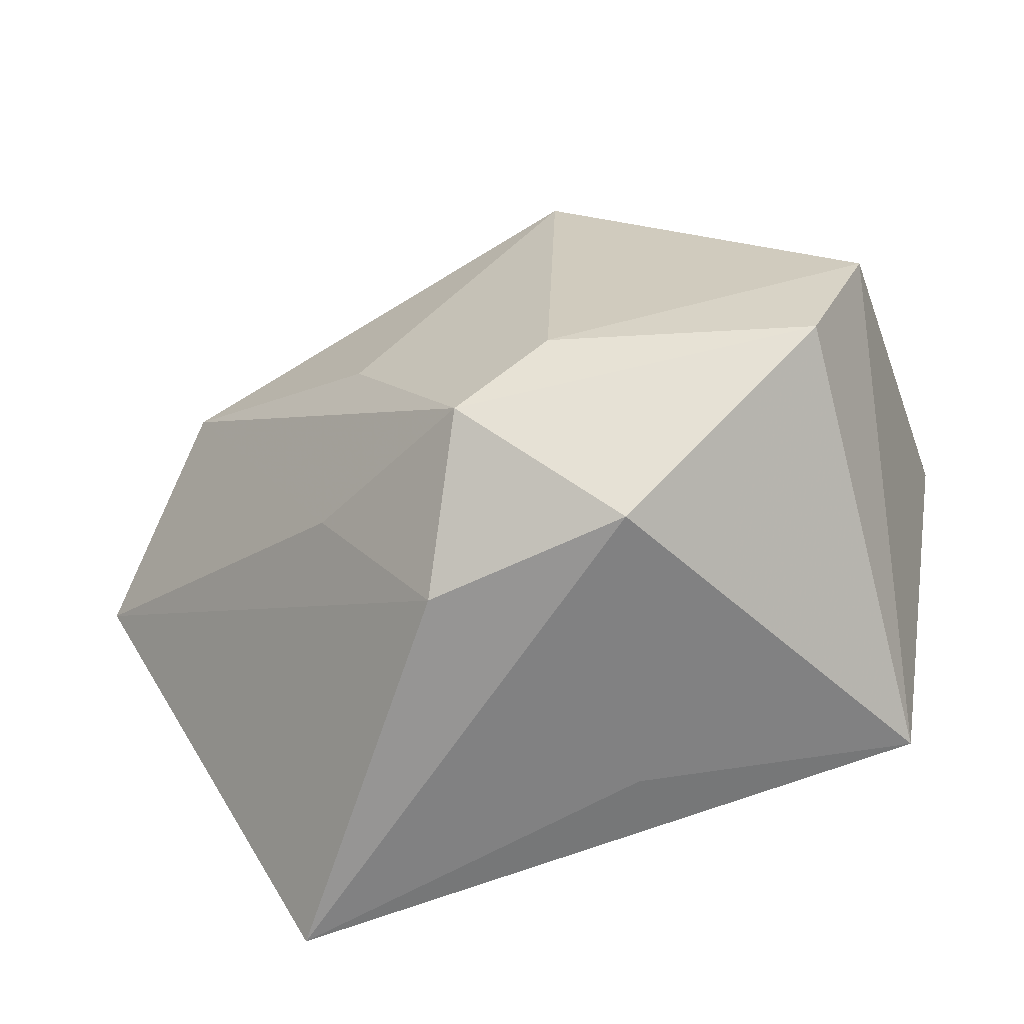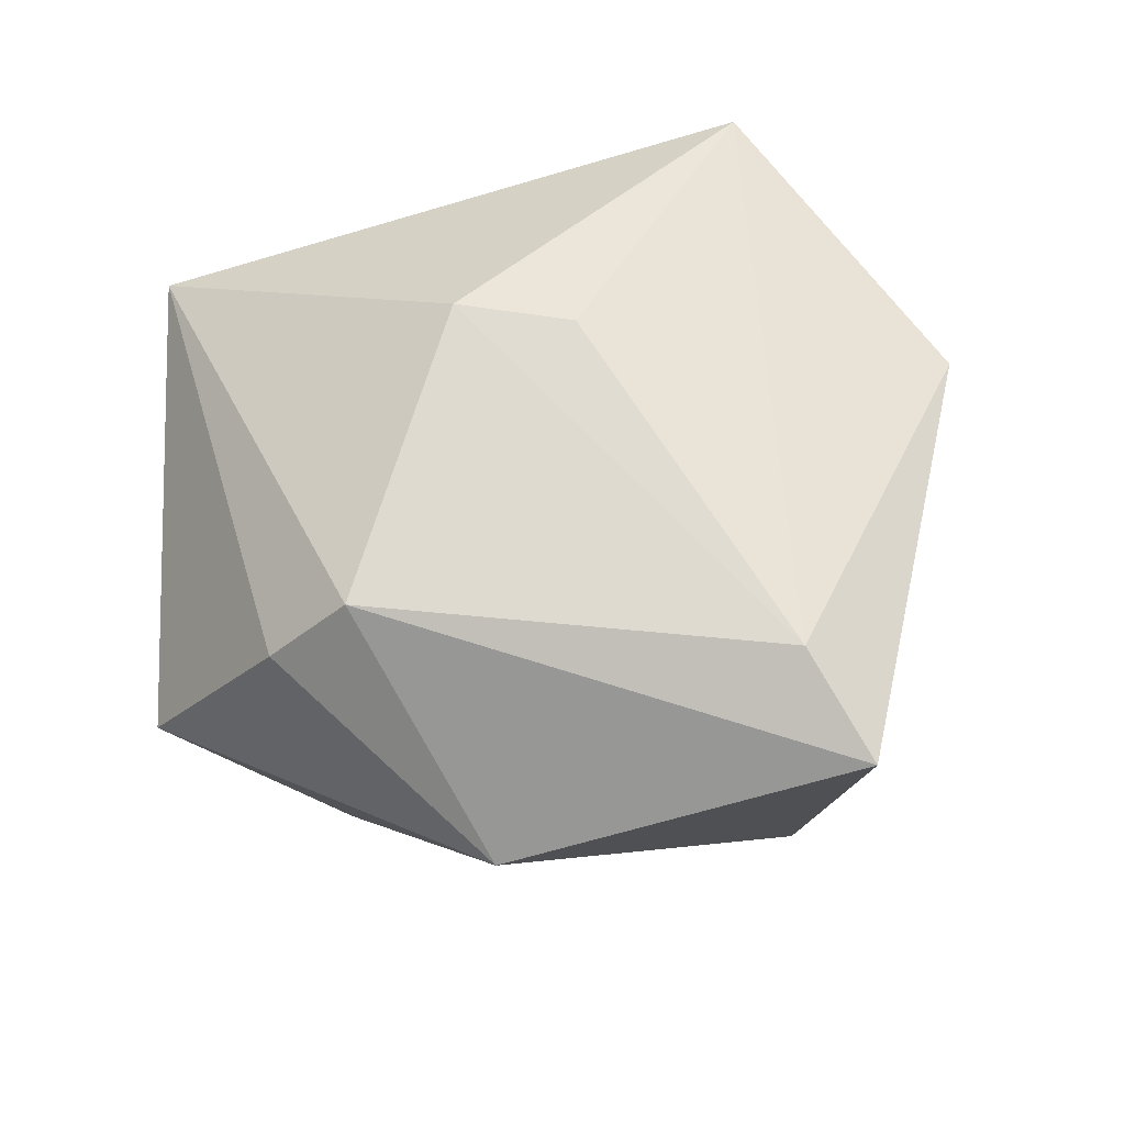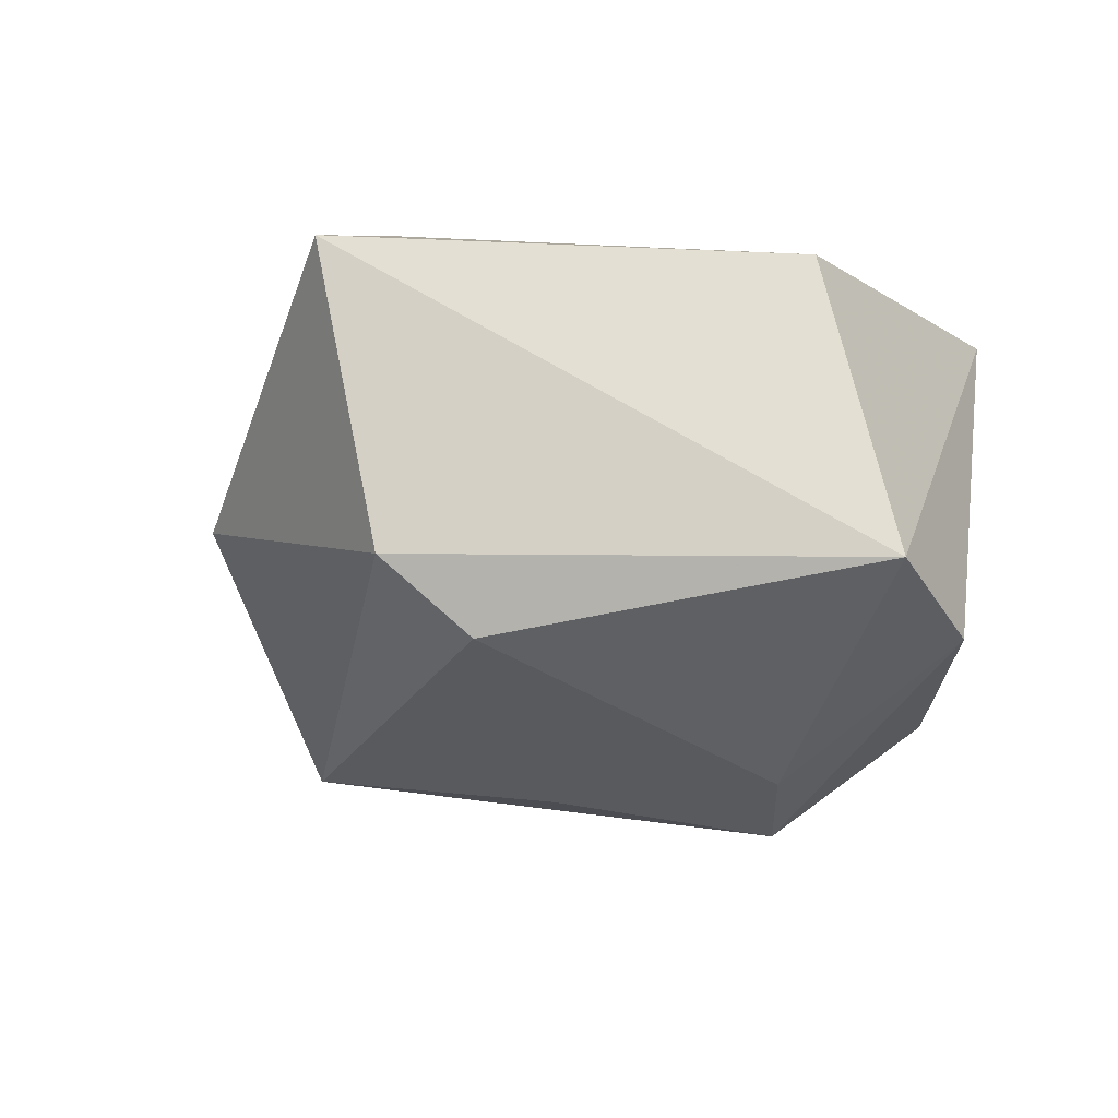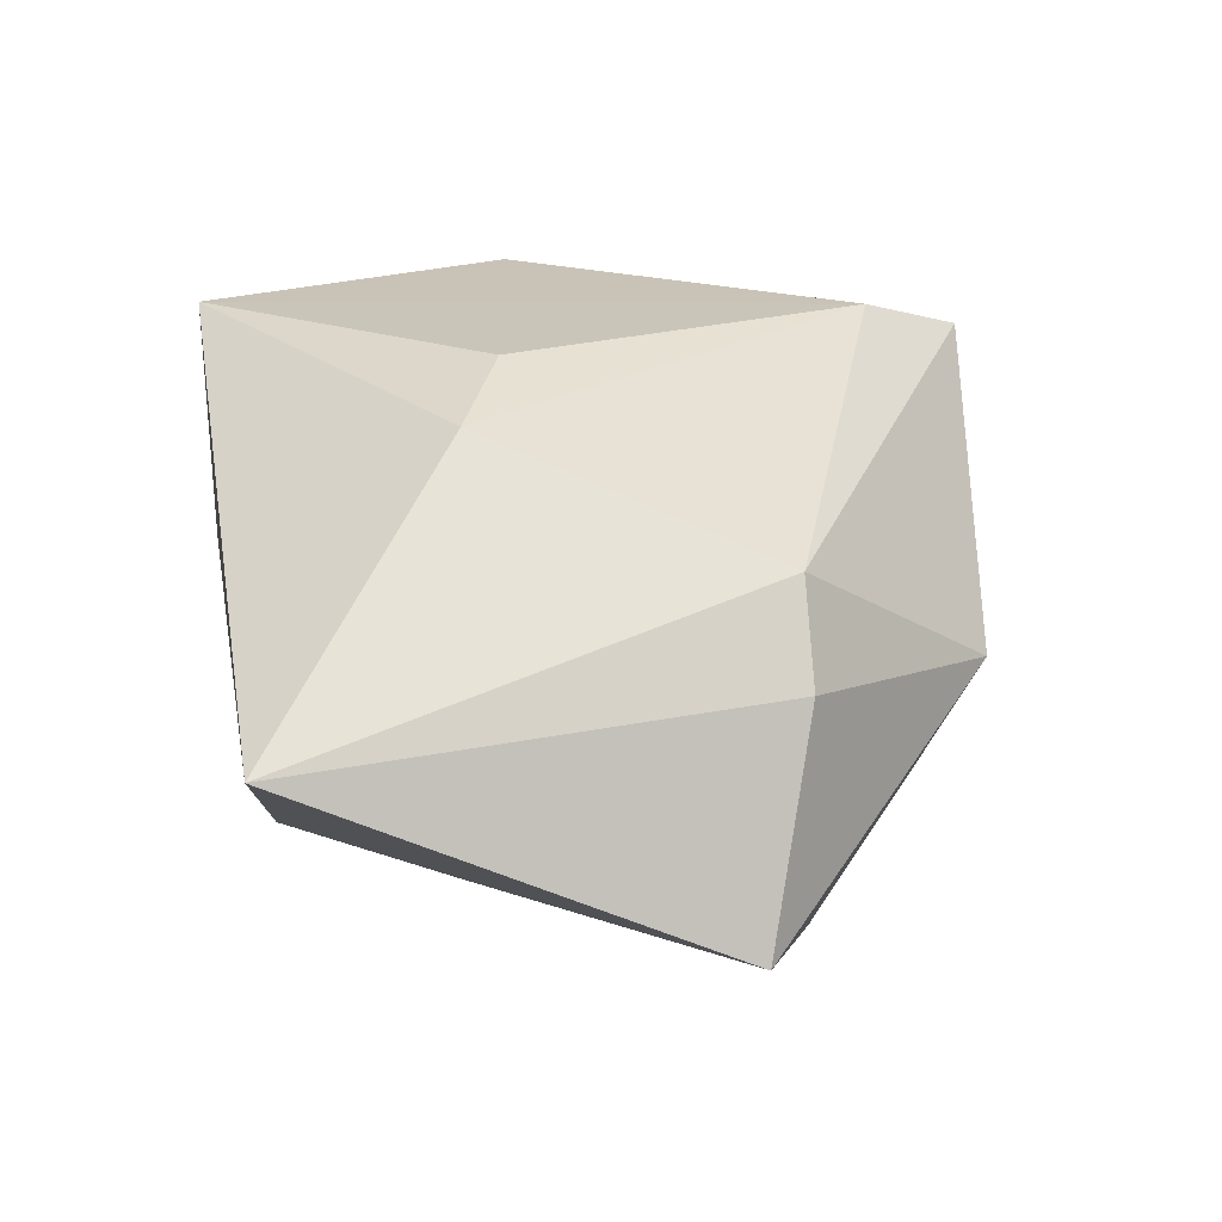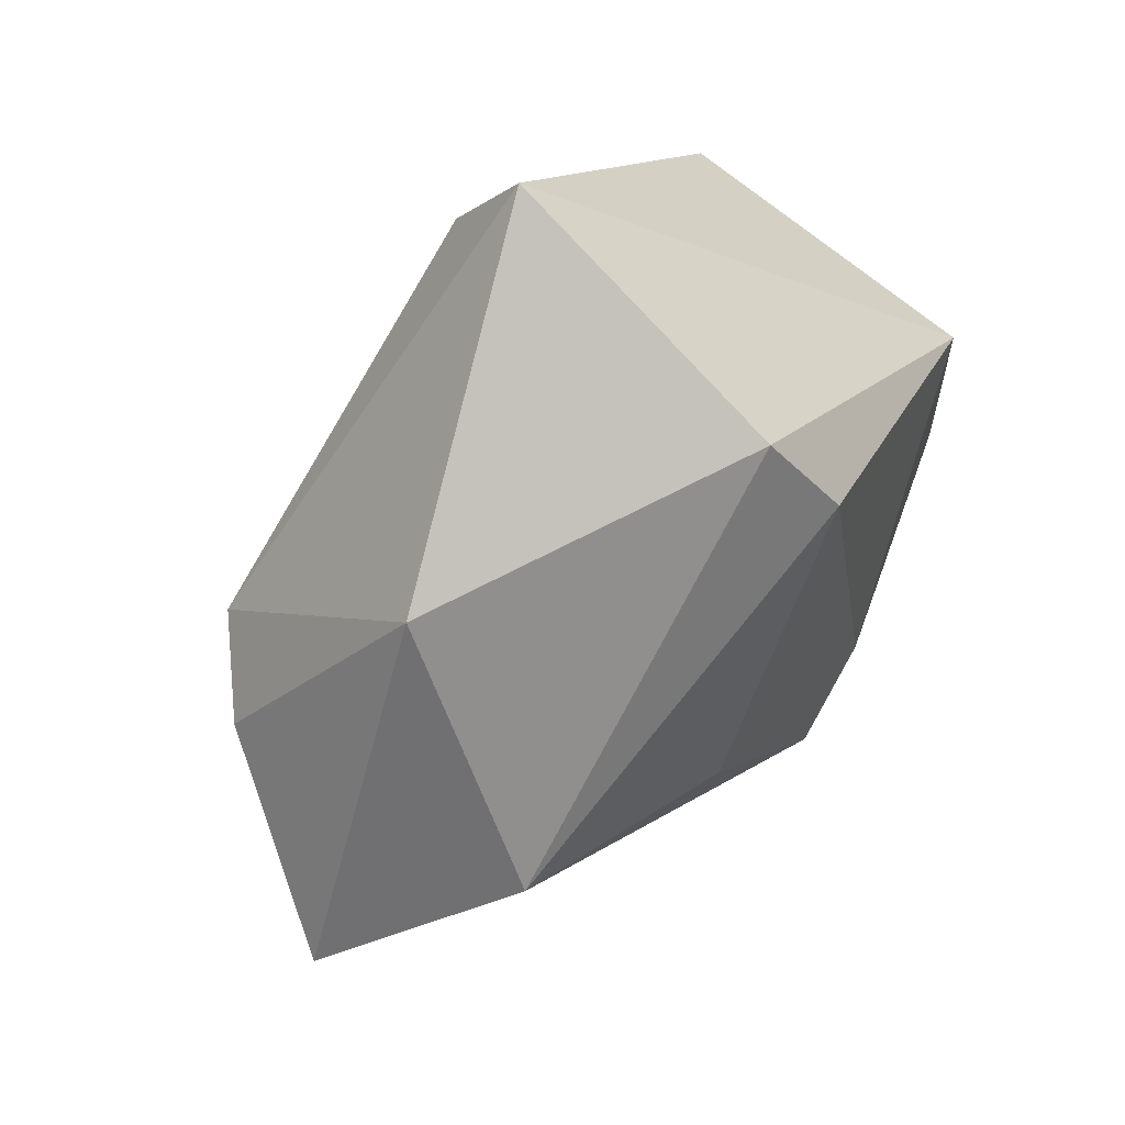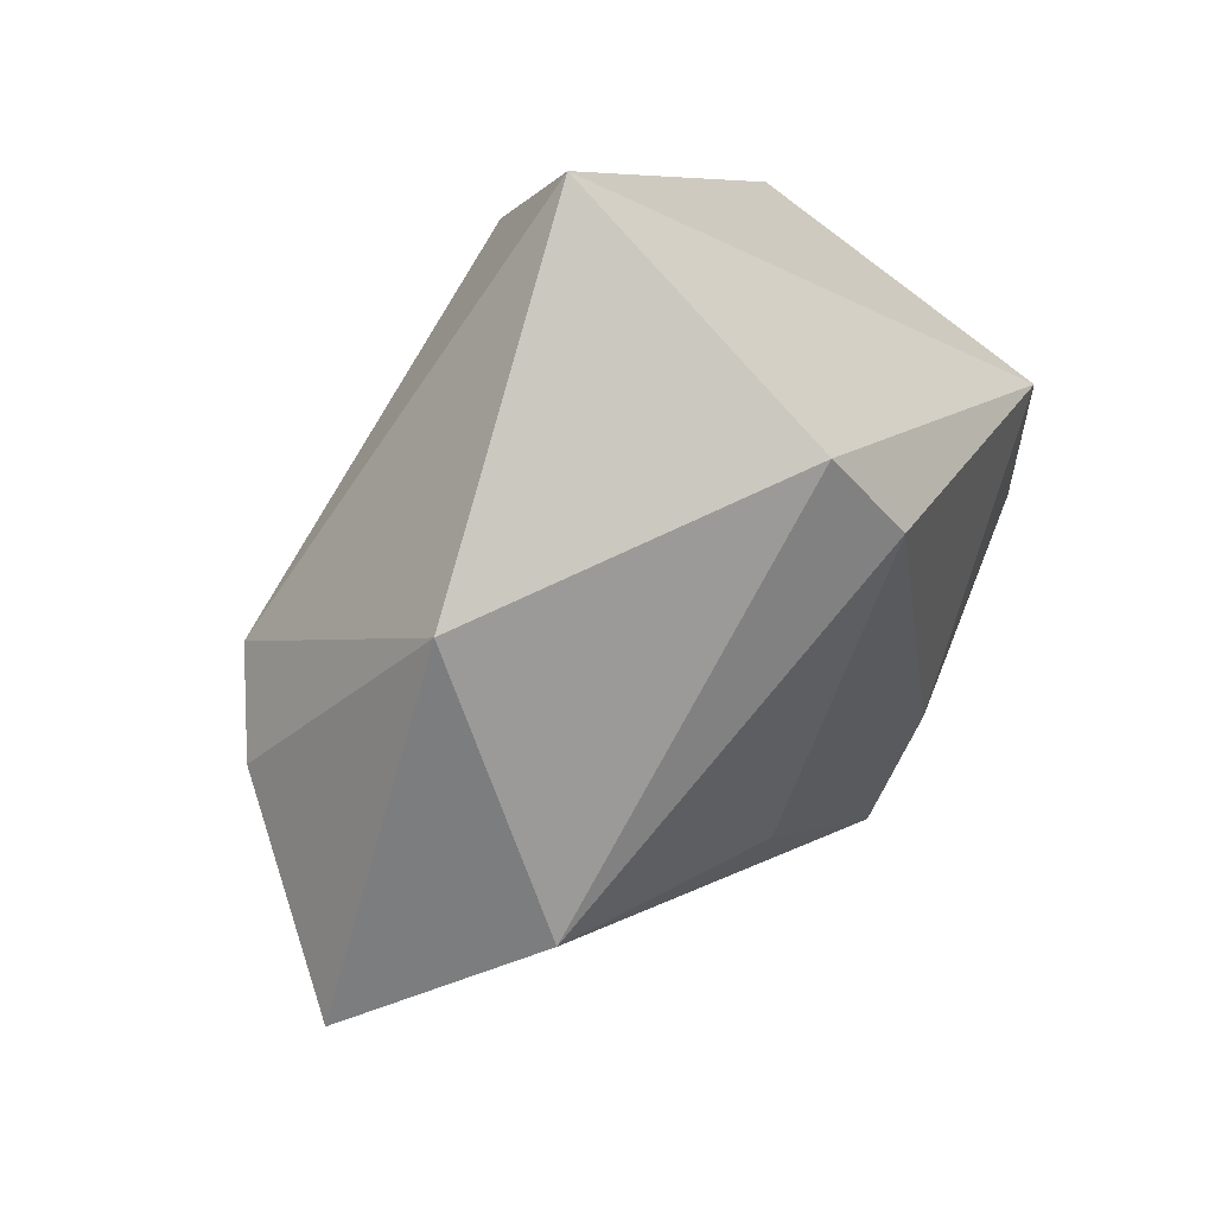
<metadata>
{"format":"obj","ext":"obj","renderer":"f3d","projection":"perspective","resolution":1024,"background":"white","views":[{"elev":-55.5,"azim":-154.8,"up":"+Y"},{"elev":56.4,"azim":157.1,"up":"+Z"},{"elev":-24.7,"azim":-130.4,"up":"+Z"},{"elev":35.7,"azim":70.2,"up":"+Z"},{"elev":73.0,"azim":130.0,"up":"+Y"},{"elev":68.8,"azim":131.4,"up":"+Y"}]}
</metadata>
<code>
v -0.002114 -0.006053 0.02904
v 0.009902 -0.000649 -0.02879
v 0.04084 0.01106 0.01206
v -0.03288 -0.03058 0.02366
v -0.01413 -0.01296 -0.03032
v -0.01264 0.02933 -0.02375
v -0.01749 -0.03361 -0.01933
v -0.04072 -0.0147 -0.02082
v -0.04619 0.0001085 -0.01753
v -0.008954 0.03794 0.023
v 0.01681 -0.01754 -0.0223
v -0.004067 -0.02199 -0.03189
v -0.00539 -0.0359 0.01165
v 0.0257 0.03765 -0.0005286
v 0.009246 -0.01366 0.02871
v -0.04262 0.007353 0.01705
v 0.03515 0.01441 -0.02293
v 0.05352 0.002042 -0.009195
v -0.009759 0.03998 -0.01626
v -0.01162 0.05048 0.01677
v 0.03485 -0.04269 0.01175
v 0.004953 -0.03453 -0.01898
v 0.03233 0.01321 0.02032
f 15 23 10
f 10 23 20
f 9 19 6
f 20 19 9
f 20 23 14
f 14 19 20
f 1 4 15
f 15 10 1
f 1 10 4
f 20 9 16
f 16 9 4
f 16 10 20
f 4 10 16
f 21 22 18
f 21 23 15
f 15 4 21
f 22 21 7
f 22 7 12
f 18 14 3
f 3 14 23
f 3 21 18
f 23 21 3
f 4 9 8
f 8 7 4
f 8 12 7
f 13 21 4
f 4 7 13
f 13 7 21
f 6 19 17
f 17 14 18
f 19 14 17
f 18 22 11
f 22 12 11
f 11 17 18
f 12 17 11
f 6 12 5
f 12 8 5
f 5 9 6
f 5 8 9
f 2 12 6
f 6 17 2
f 2 17 12

</code>
